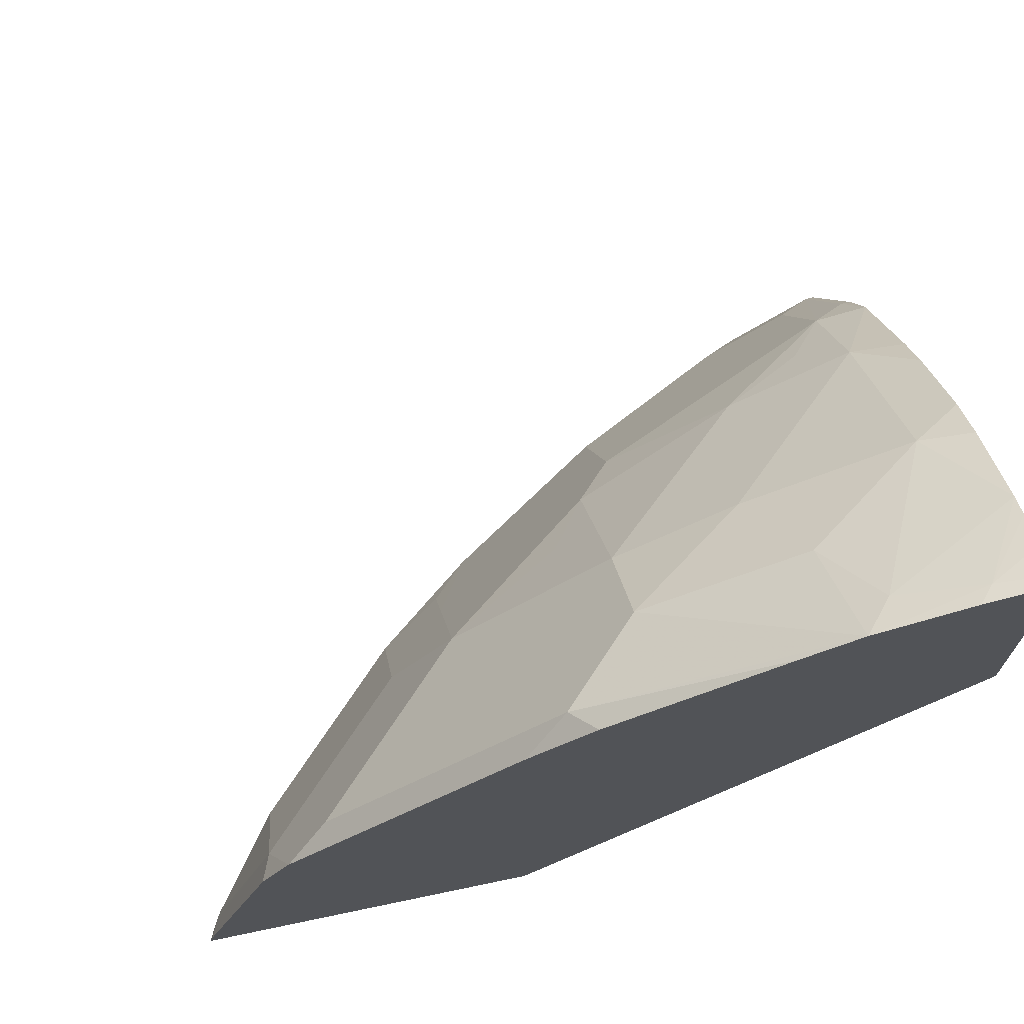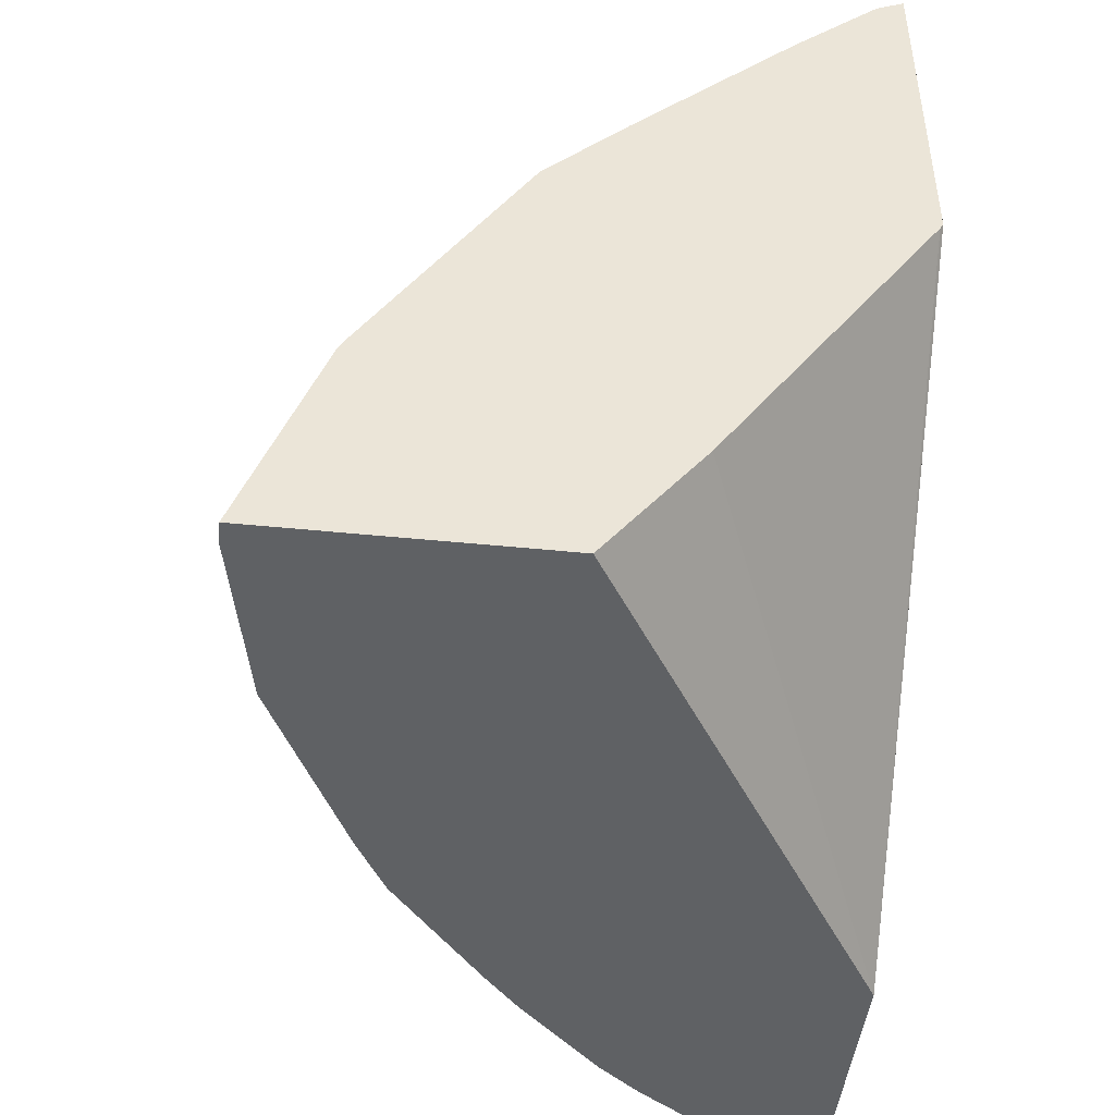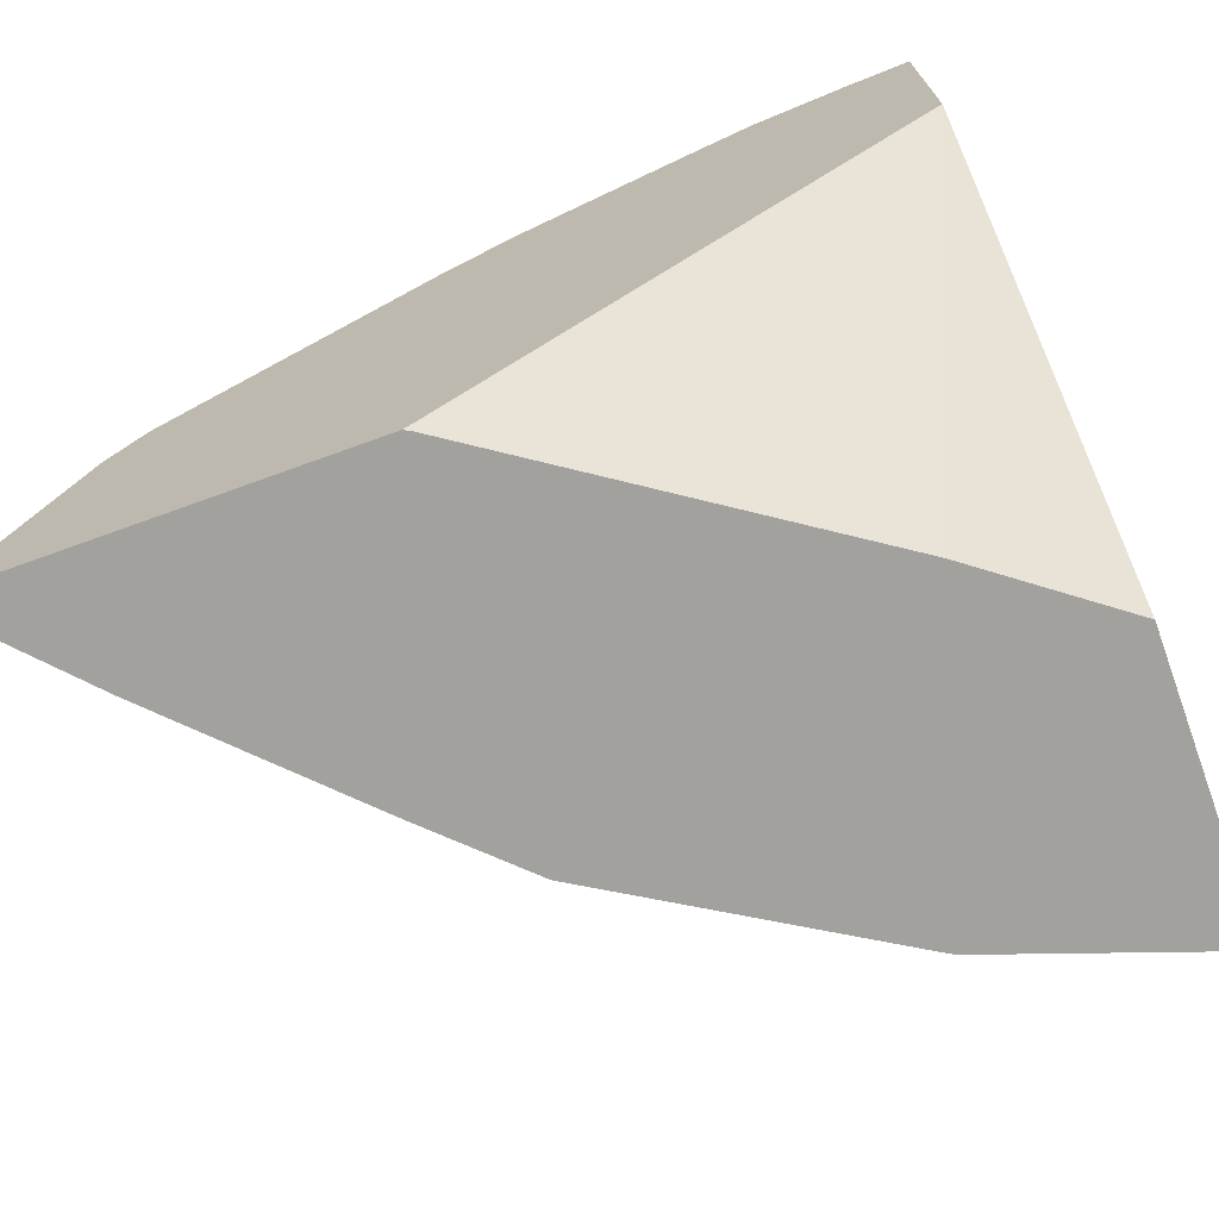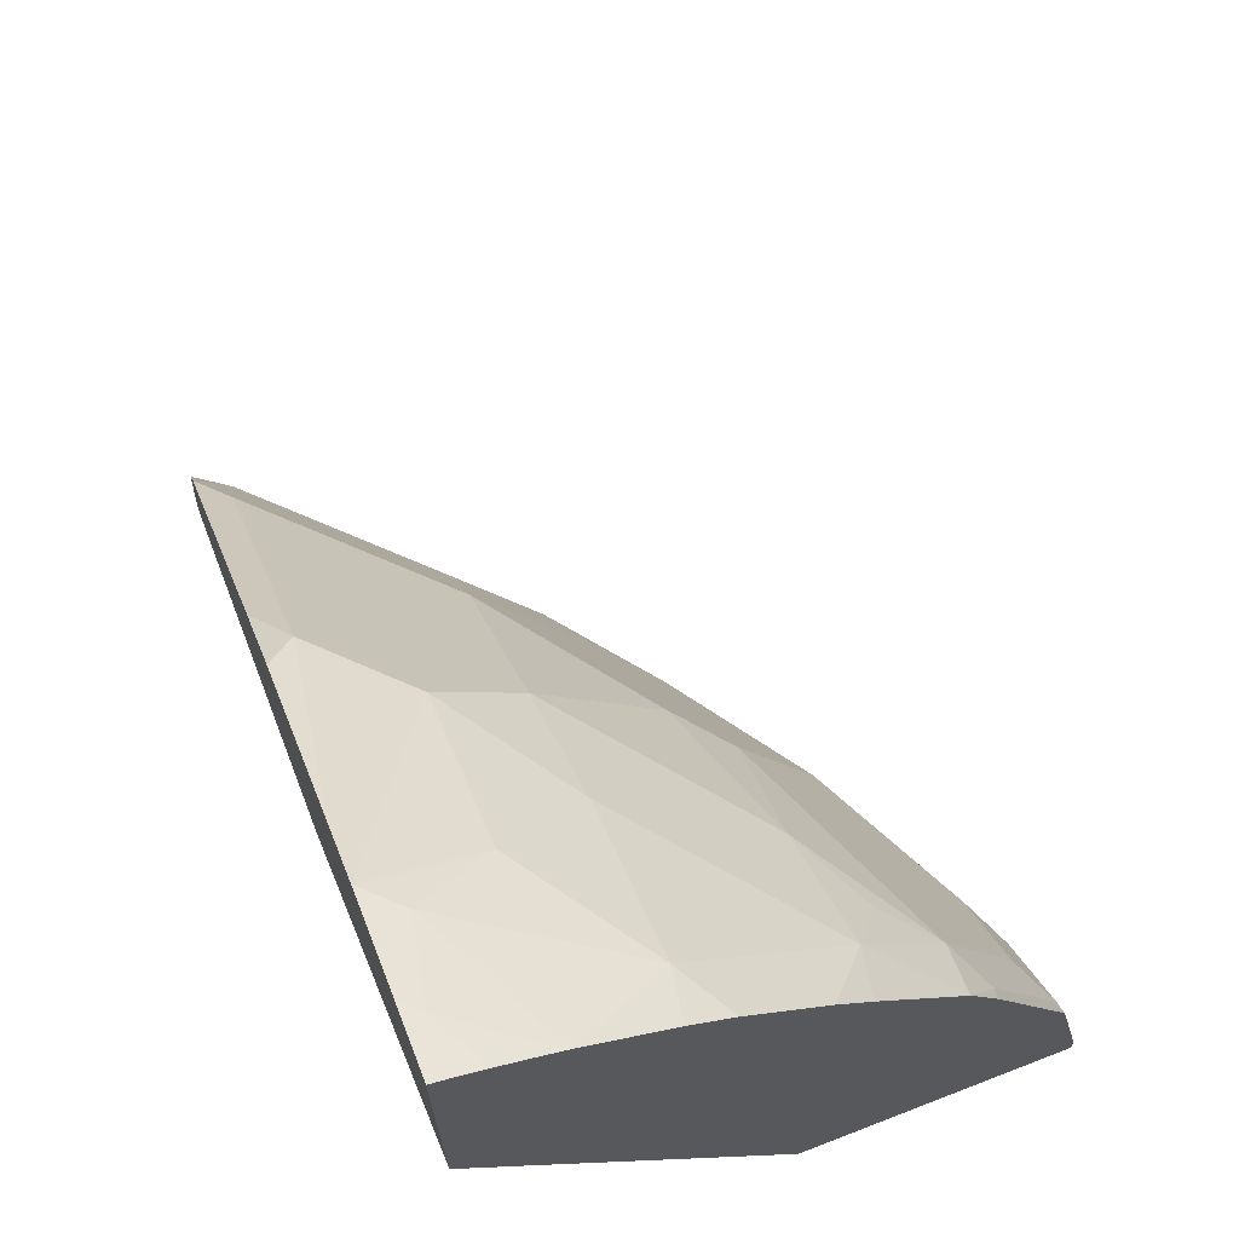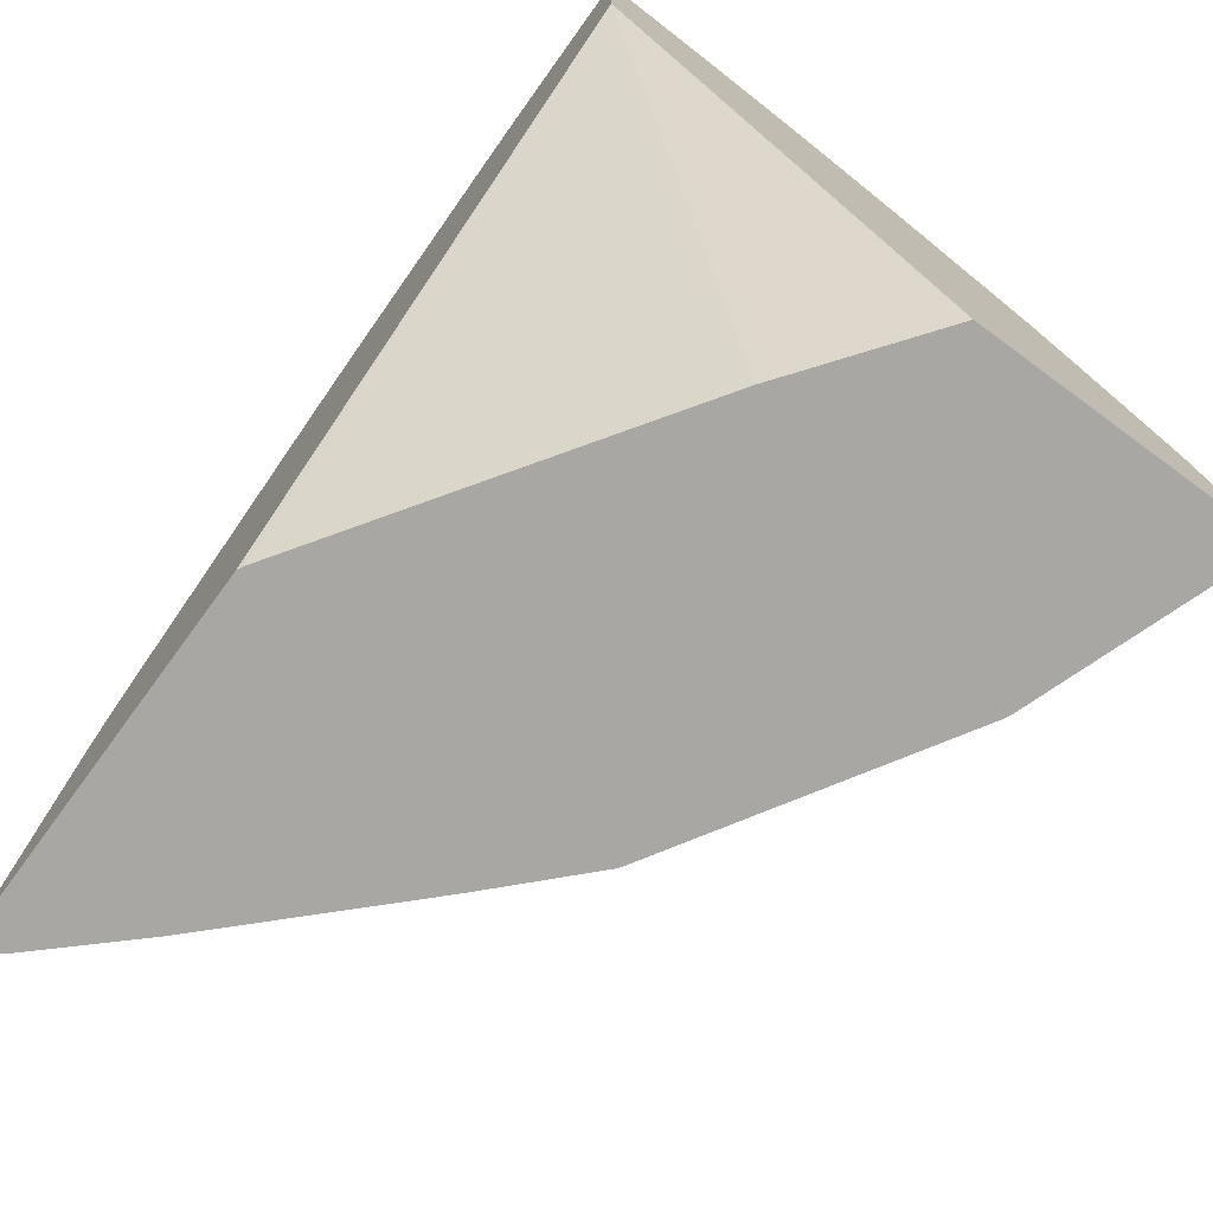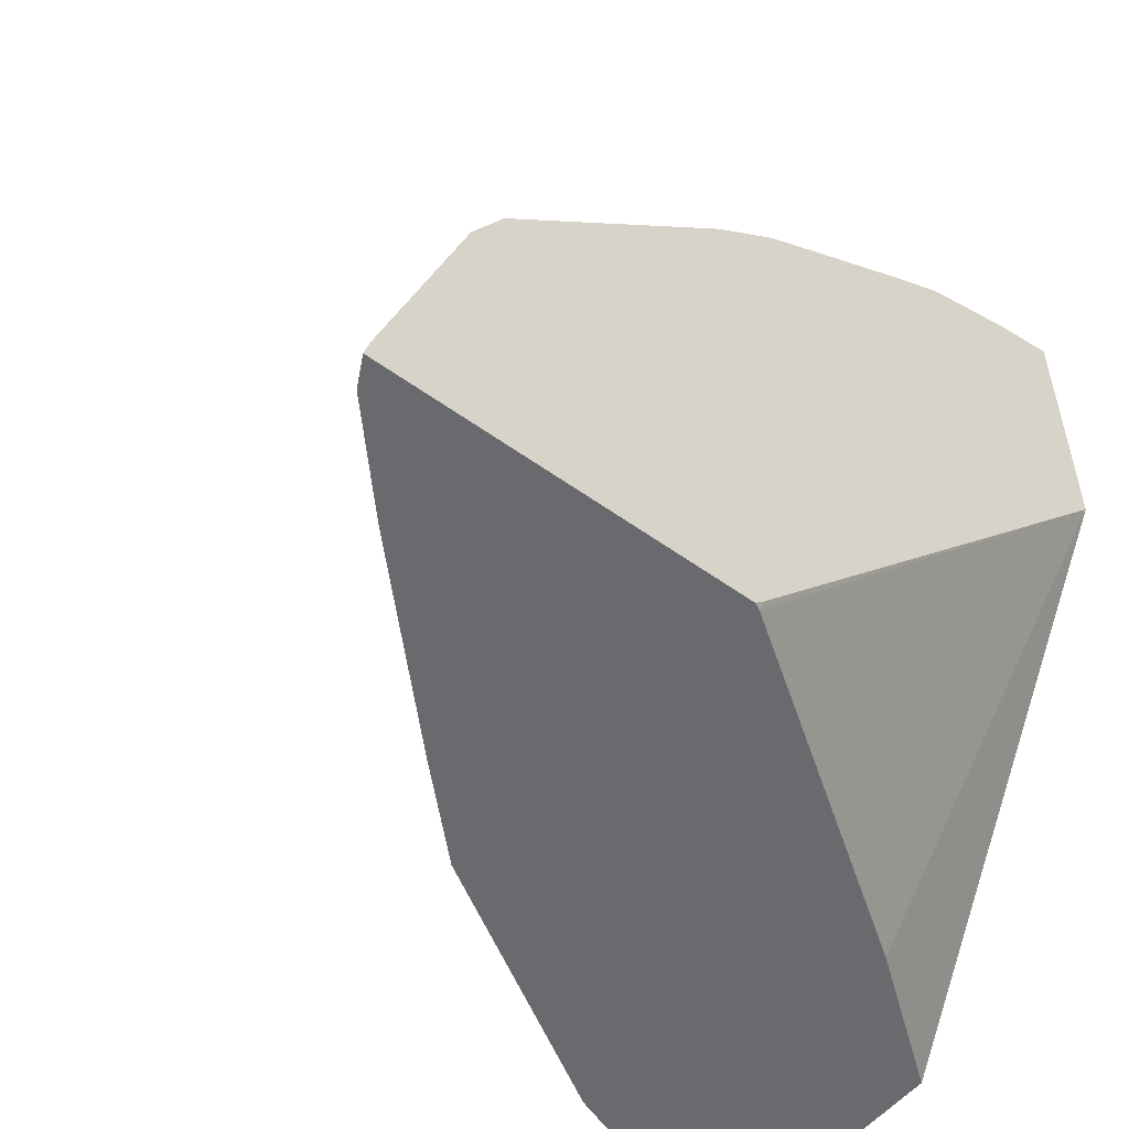
<metadata>
{"format":"obj","ext":"obj","renderer":"f3d","projection":"perspective","resolution":1024,"background":"white","views":[{"elev":70.5,"azim":78.2,"up":"+Y"},{"elev":-46.2,"azim":-6.6,"up":"+Z"},{"elev":-72.0,"azim":109.9,"up":"+Y"},{"elev":68.3,"azim":158.8,"up":"+Y"},{"elev":-74.6,"azim":143.7,"up":"+Y"},{"elev":-53.0,"azim":52.1,"up":"+Y"}]}
</metadata>
<code>
v -0.7255 -0.06697 0.3003
v -0.7255 -0.05825 0.3003
v -0.6028 -0.06697 0.3003
v -0.6929 -0.06697 0.3945
v -0.7171 -0.03583 0.3227
v -0.7104 0.0135 0.3003
v -0.4631 0.1593 0.3003
v -0.5605 -0.06697 0.357
v -0.6914 -0.06697 0.3976
v -0.7082 -0.01792 0.3407
v -0.7082 0.01795 0.3048
v -0.6745 0.08521 0.3003
v -0.4631 0.2854 0.3003
v -0.4631 -0.06245 0.4989
v -0.4646 -0.06697 0.5004
v -0.6723 -0.01792 0.4124
v -0.6217 -0.06697 0.5124
v -0.623 -0.03583 0.502
v -0.6589 1.153e-05 0.4303
v -0.6947 1.153e-05 0.3586
v -0.6947 0.03588 0.3227
v -0.6589 0.1076 0.3227
v -0.6723 0.08966 0.3048
v -0.6716 0.09114 0.3003
v -0.4678 0.2835 0.3003
v -0.4706 0.2779 0.3227
v -0.4631 0.2796 0.3295
v -0.4631 -0.06697 0.5034
v -0.5857 -0.06697 0.5498
v -0.5857 -0.03583 0.5498
v -0.6006 -0.01792 0.5199
v -0.5827 0.01795 0.5199
v -0.5872 0.03588 0.502
v -0.6365 0.01795 0.4482
v -0.6185 0.05382 0.4482
v -0.623 0.07172 0.4303
v -0.6589 0.03588 0.3945
v -0.6185 0.1255 0.3765
v -0.6365 0.1255 0.3407
v -0.6215 0.1554 0.3227
v -0.658 0.115 0.3003
v -0.4828 0.276 0.3003
v -0.4781 0.2629 0.3586
v -0.4631 0.2672 0.3715
v -0.4983 0.2674 0.3003
v -0.5078 0.2618 0.3003
v -0.4631 -0.06697 0.6637
v -0.5498 -0.06697 0.5856
v -0.5498 0.03588 0.5498
v -0.5498 -0.03583 0.5856
v -0.5469 0.08966 0.5199
v -0.6006 0.08966 0.4482
v -0.5498 0.1912 0.3945
v -0.5469 0.1613 0.4482
v -0.5857 0.1912 0.3227
v -0.5648 0.2196 0.3003
v -0.6006 0.1838 0.3003
v -0.6163 0.1658 0.3003
v -0.5498 0.2271 0.3227
v -0.511 0.233 0.3765
v -0.511 0.1972 0.4482
v -0.4751 0.1972 0.4841
v -0.4631 0.253 0.3965
v -0.5457 0.2353 0.3003
v -0.4631 -0.0588 0.6617
v -0.4726 -0.06697 0.659
v -0.514 -0.06697 0.6215
v -0.4781 0.03588 0.6215
v -0.514 -0.03583 0.6215
v -0.4751 0.08966 0.5916
v -0.5737 0.1076 0.4662
v -0.4631 0.1813 0.504
v -0.4631 0.2062 0.4737
v -0.4631 0.04875 0.6258
v -0.4759 -0.06697 0.657
v -0.4631 0.07379 0.6116
f 33 35 34
f 38 53 40
f 33 51 35
f 35 52 36
f 35 51 52
f 36 52 38
f 32 51 33
f 40 53 55
f 38 52 54
f 38 54 53
f 40 55 56
f 40 56 57
f 30 50 49
f 40 57 58
f 38 40 39
f 30 32 31
f 23 41 24
f 30 49 51
f 40 58 41
f 21 37 22
f 22 36 38
f 22 38 39
f 22 39 40
f 22 40 41
f 22 41 23
f 25 42 26
f 26 43 44
f 26 44 27
f 26 42 45
f 26 45 46
f 26 46 43
f 29 48 50
f 29 50 30
f 30 51 32
f 43 46 59
f 53 60 59
f 43 60 44
f 19 21 20
f 55 59 56
f 56 59 64
f 61 70 62
f 62 70 76
f 62 76 72
f 62 72 73
f 62 73 63
f 65 74 68
f 65 68 66
f 66 68 75
f 67 75 69
f 68 69 75
f 68 74 76
f 68 76 70
f 53 61 60
f 43 59 60
f 53 54 61
f 52 71 54
f 44 60 61
f 44 61 62
f 44 62 63
f 46 64 59
f 47 65 66
f 48 67 69
f 48 69 50
f 49 50 68
f 49 68 51
f 50 69 68
f 51 68 70
f 51 70 61
f 51 61 54
f 51 54 71
f 51 71 52
f 53 59 55
f 19 37 21
f 22 37 36
f 19 35 36
f 1 47 66
f 1 66 75
f 1 75 67
f 1 67 48
f 1 48 29
f 1 29 17
f 1 17 9
f 1 9 4
f 1 4 2
f 2 4 5
f 2 5 6
f 3 7 8
f 4 9 10
f 4 10 5
f 5 10 6
f 1 28 47
f 6 10 11
f 1 15 28
f 1 3 8
f 1 2 6
f 1 6 12
f 1 12 24
f 1 24 41
f 1 41 58
f 1 58 57
f 1 57 56
f 1 56 64
f 1 64 46
f 1 46 45
f 19 36 37
f 1 42 25
f 1 25 13
f 1 13 7
f 1 7 3
f 1 8 15
f 6 11 23
f 1 45 42
f 7 13 27
f 10 21 11
f 11 21 22
f 11 22 23
f 12 23 24
f 13 25 26
f 13 26 27
f 14 28 15
f 17 29 30
f 17 30 18
f 18 30 31
f 18 32 33
f 18 33 34
f 18 34 19
f 19 34 35
f 6 23 12
f 10 20 21
f 10 19 20
f 18 31 32
f 9 19 16
f 7 27 44
f 10 16 19
f 7 44 63
f 7 63 73
f 7 72 76
f 7 76 74
f 7 74 65
f 7 73 72
f 7 47 28
f 7 28 14
f 7 14 15
f 9 18 19
f 7 15 8
f 9 16 10
f 7 65 47
f 9 17 18

</code>
